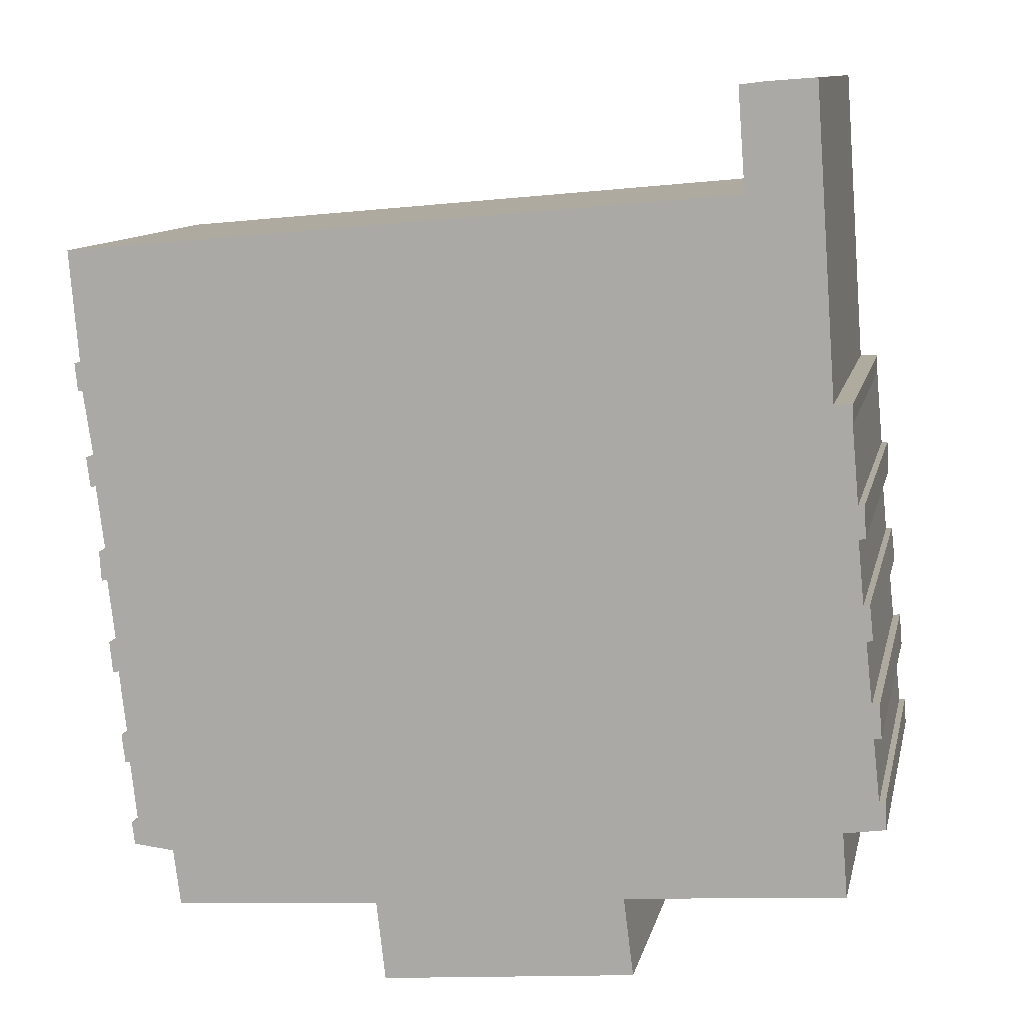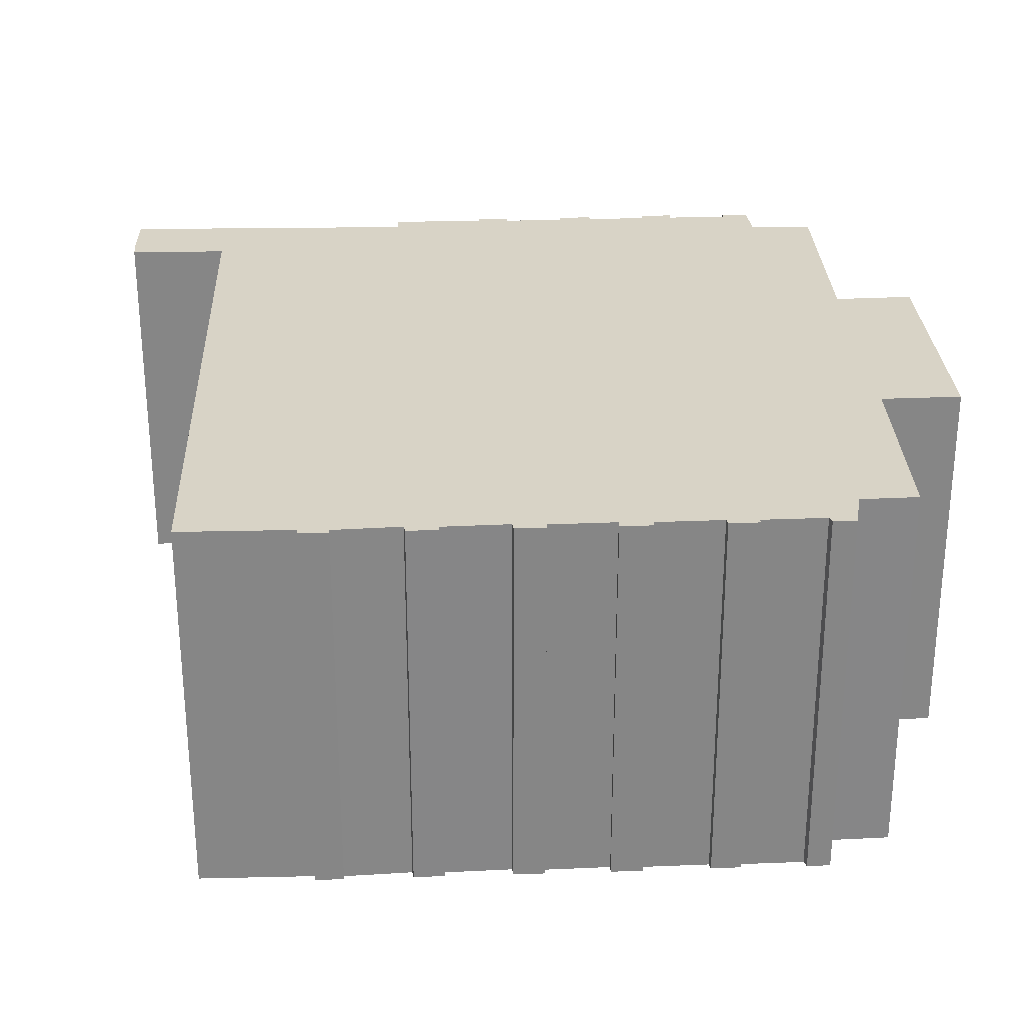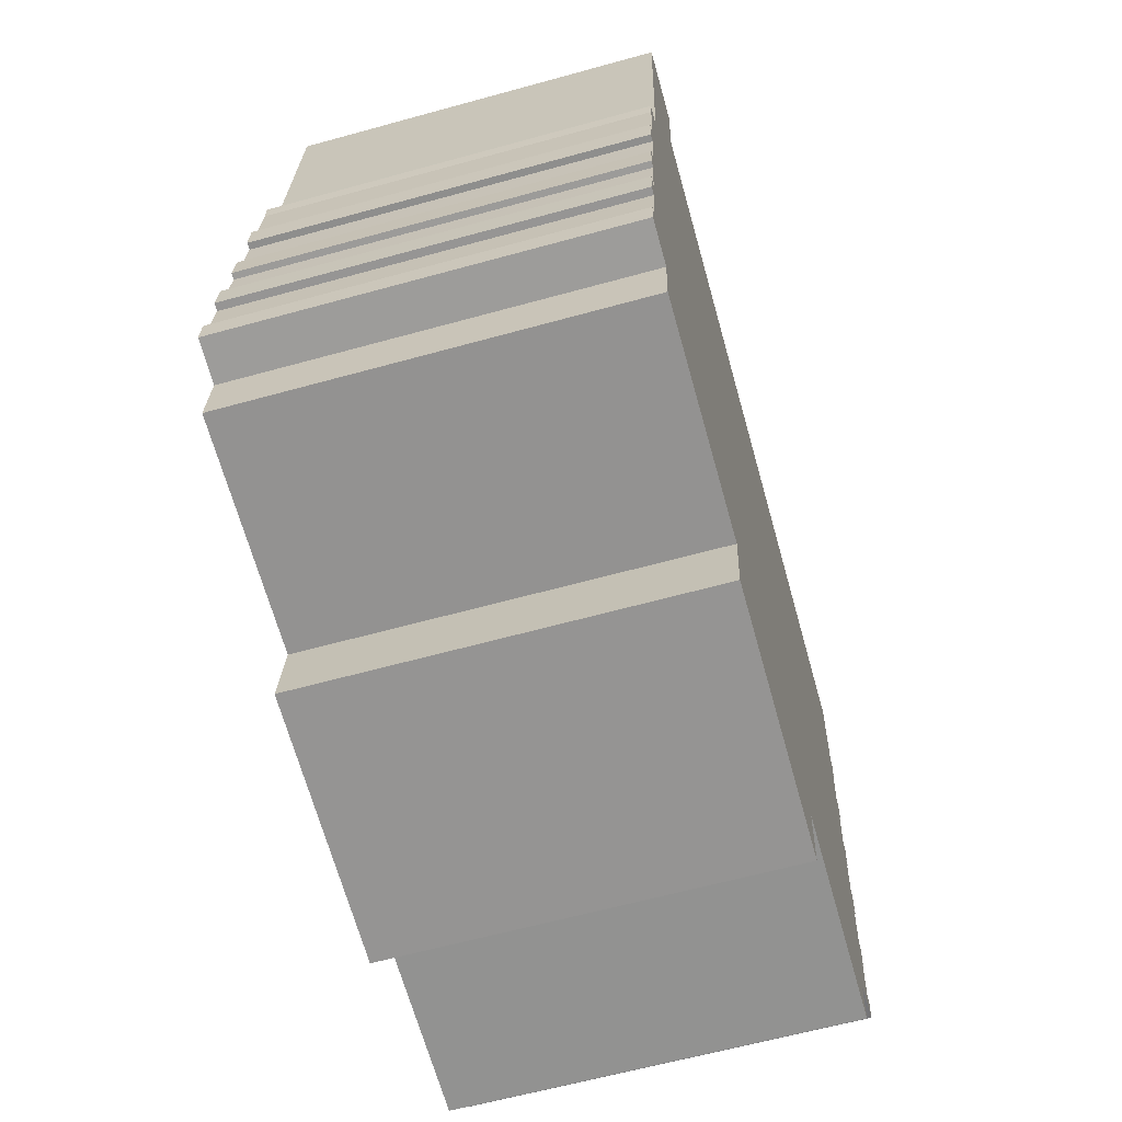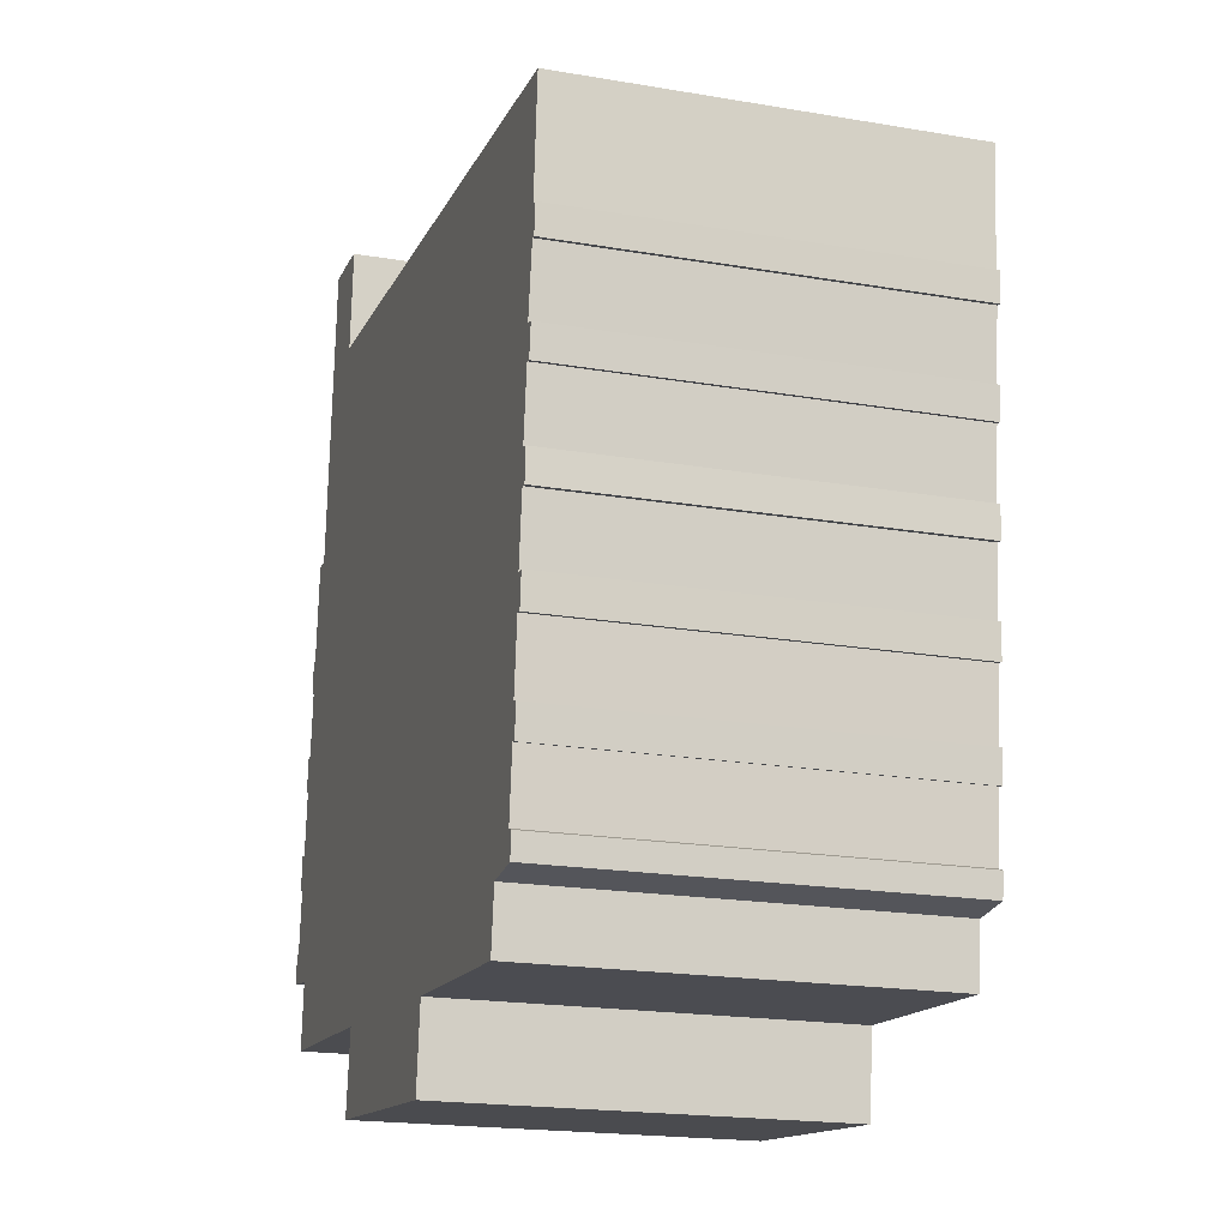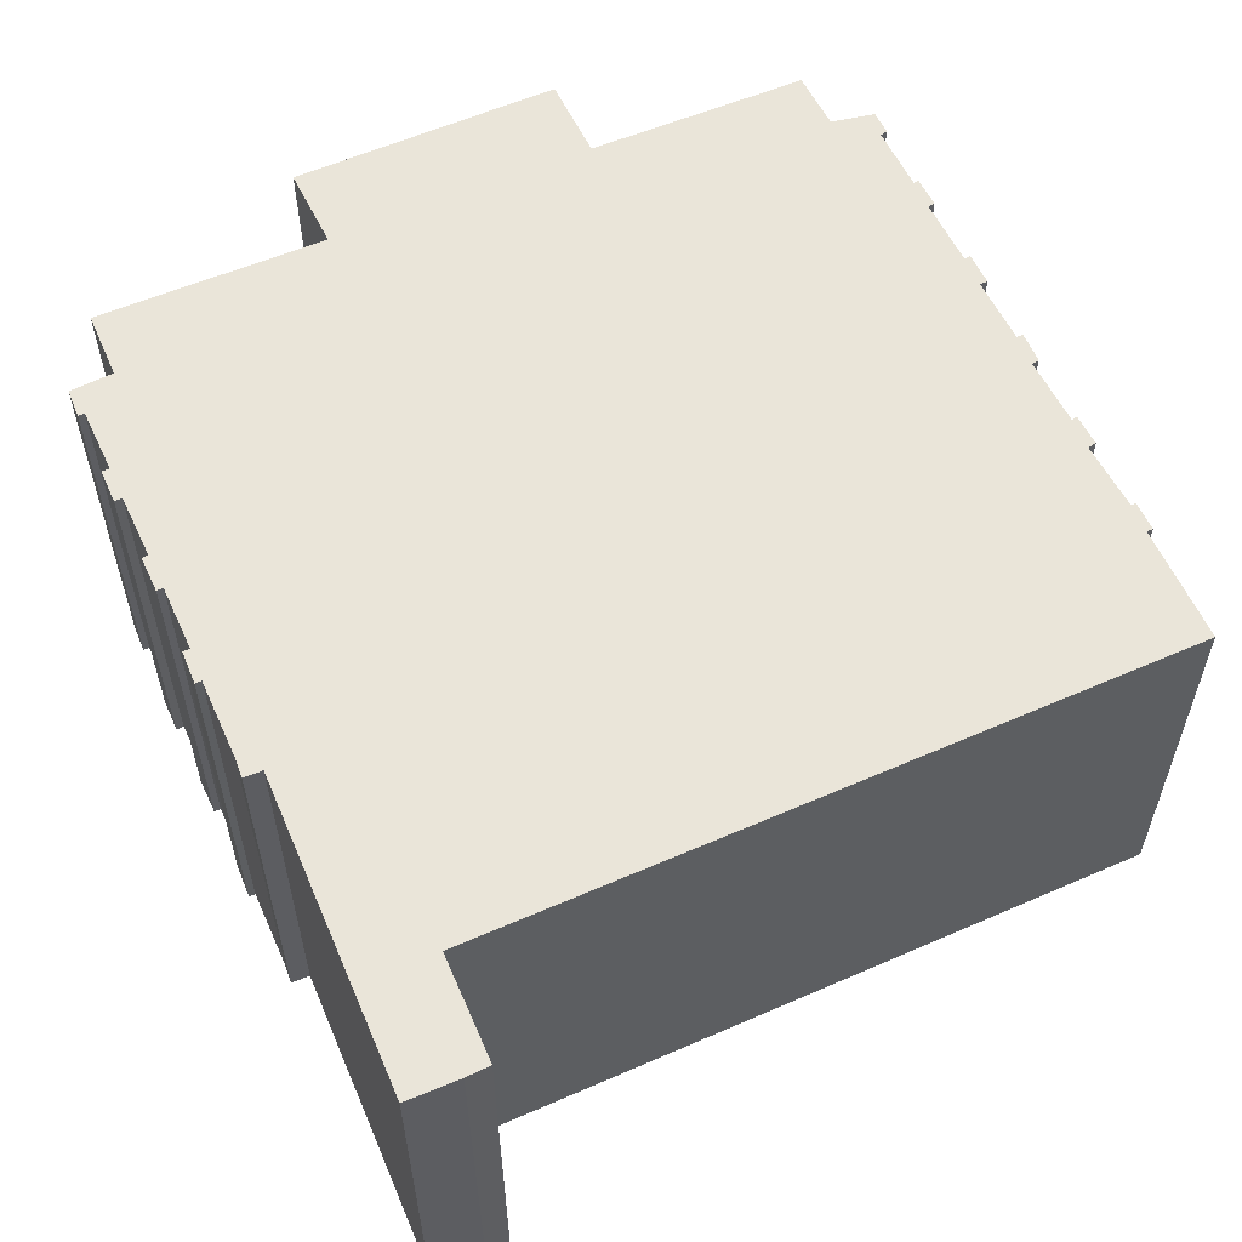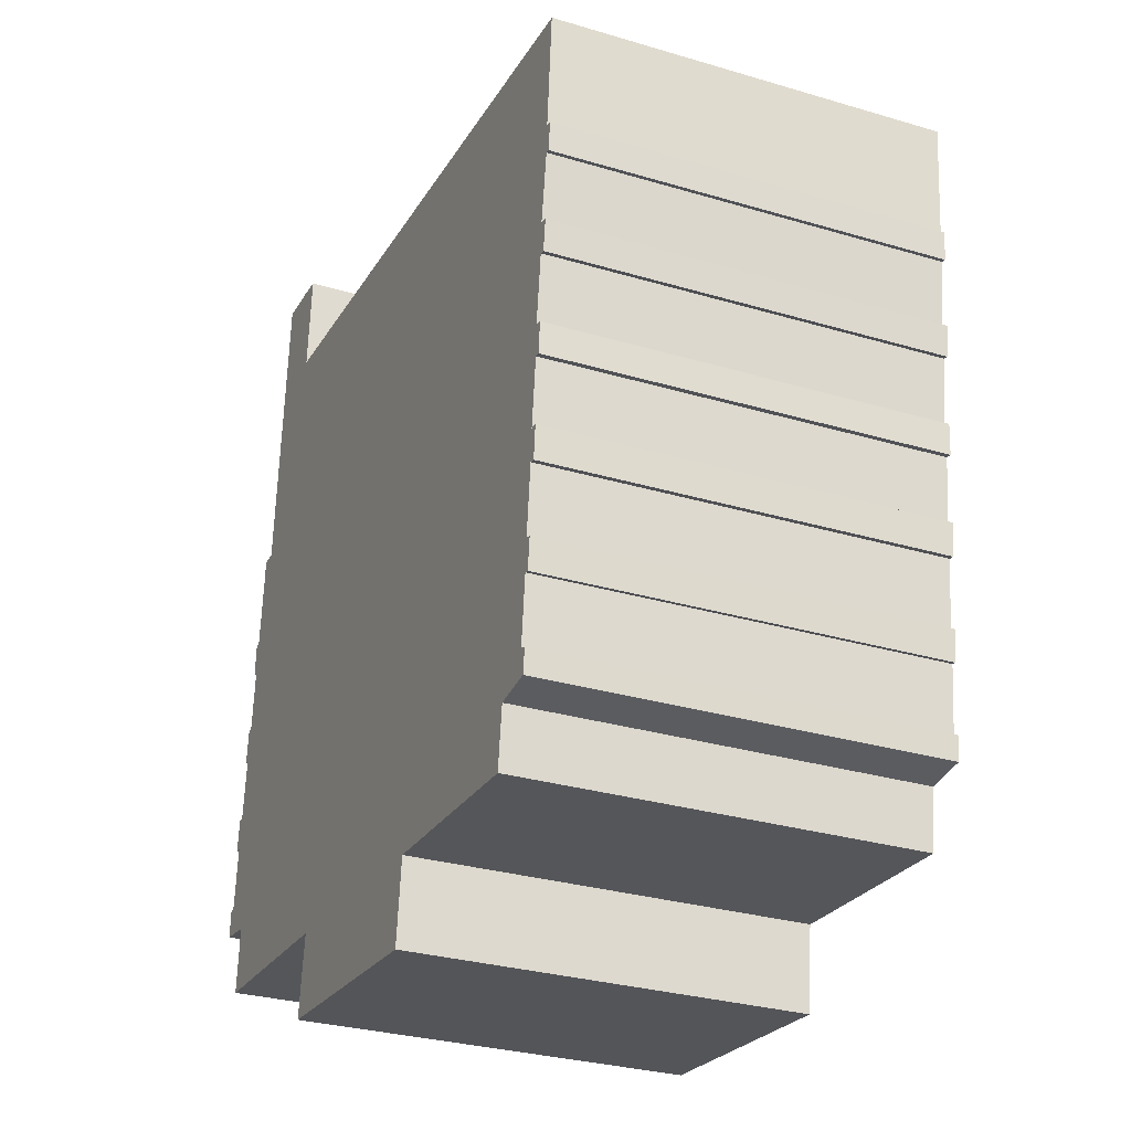
<metadata>
{"format":"obj","ext":"obj","renderer":"f3d","projection":"perspective","resolution":1024,"background":"white","views":[{"elev":10.9,"azim":-167.9,"up":"+Z"},{"elev":28.1,"azim":92.8,"up":"+Y"},{"elev":-62.1,"azim":-74.3,"up":"+Z"},{"elev":-19.6,"azim":72.4,"up":"+Z"},{"elev":58.0,"azim":-19.0,"up":"+Y"},{"elev":-29.9,"azim":66.5,"up":"+Z"}]}
</metadata>
<code>
v  18.49 8.679 9.147
v  18.41 8.679 9.805
v  18.55 8.679 9.785
v  18.26 8.679 6.932
v  18.17 8.679 7.666
v  18.35 8.679 7.622
v  18.07 8.679 4.748
v  17.95 8.679 5.475
v  18.11 8.679 5.435
v  17.86 8.679 2.576
v  17.76 8.679 3.307
v  17.93 8.679 3.295
v  17.63 8.679 0.409
v  17.56 8.679 1.119
v  17.71 8.679 1.08
v  17.46 8.679 -1.566
v  17.36 8.679 -0.984
v  17.52 8.679 -1.047
v  3.371 8.679 13.77
v  18.62 8.679 12.34
v  18.39 8.679 9.165
v  18.14 8.679 6.963
v  17.93 8.679 4.771
v  17.73 8.679 2.604
v  17.52 8.679 0.436
v  16.52 8.679 -1.662
v  16.35 8.679 -2.947
v  11.59 8.679 -2.582
v  11.39 8.679 -4.398
v  5.8 8.679 -2.029
v  5.573 8.679 -3.832
v  3.024 8.679 16.11
v  3.541 8.679 16.04
v  1.881 8.679 16.19
v  0.937 8.679 -0.142
v  0.822 8.679 -1.62
v  1.393 8.679 9.356
v  0.985 8.679 9.379
v  0.974 8.679 8.942
v  0.816 8.679 7.194
v  0.783 8.679 6.458
v  0.673 8.679 7.21
v  0.642 8.679 5.009
v  0.499 8.679 5.036
v  0.552 8.679 4.215
v  0.399 8.679 2.795
v  0.229 8.679 2.819
v  0.332 8.679 2.047
v  0.177 8.679 0.619
v  0 8.679 5.314e-16
v  0.037 8.679 0.631
v  0.165 8.679 2.064
v  0.412 8.679 4.235
v  0.631 8.679 6.466
v  0.673 -4.415e-16 7.21
v  0.816 -4.405e-16 7.194
v  0.985 -5.743e-16 9.379
v  1.393 -5.729e-16 9.356
v  1.881 -9.915e-16 16.19
v  3.024 -9.865e-16 16.11
v  3.541 -9.824e-16 16.04
v  3.371 -8.434e-16 13.77
v  18.62 -7.555e-16 12.34
v  18.41 -6.004e-16 9.805
v  18.55 -5.992e-16 9.785
v  18.17 -4.694e-16 7.666
v  18.35 -4.667e-16 7.622
v  17.95 -3.352e-16 5.475
v  18.11 -3.328e-16 5.435
v  17.76 -2.025e-16 3.307
v  17.93 -2.018e-16 3.295
v  17.56 -6.852e-17 1.119
v  17.71 -6.613e-17 1.08
v  17.36 6.025e-17 -0.984
v  17.52 6.411e-17 -1.047
v  0.037 -3.864e-17 0.631
v  0.177 -3.79e-17 0.619
v  0.229 -1.726e-16 2.819
v  0.399 -1.711e-16 2.795
v  0.499 -3.084e-16 5.036
v  0.642 -3.067e-16 5.009
v  0.974 -5.475e-16 8.942
v  5.573 2.346e-16 -3.832
v  5.8 1.242e-16 -2.029
v  0.822 9.92e-17 -1.62
v  0.937 8.695e-18 -0.142
v  0 0 0
v  0.332 -1.253e-16 2.047
v  0.165 -1.264e-16 2.064
v  0.552 -2.581e-16 4.215
v  0.412 -2.593e-16 4.235
v  0.783 -3.954e-16 6.458
v  0.631 -3.959e-16 6.466
v  18.49 -5.601e-16 9.147
v  18.39 -5.612e-16 9.165
v  18.26 -4.245e-16 6.932
v  18.14 -4.264e-16 6.963
v  18.07 -2.907e-16 4.748
v  17.93 -2.921e-16 4.771
v  17.86 -1.577e-16 2.576
v  17.73 -1.594e-16 2.604
v  17.63 -2.504e-17 0.409
v  17.52 -2.67e-17 0.436
v  17.46 9.589e-17 -1.566
v  16.52 1.018e-16 -1.662
v  16.35 1.805e-16 -2.947
v  11.59 1.581e-16 -2.582
v  11.39 2.693e-16 -4.398
g defaultobject
f 1 2 3
f 4 5 6
f 7 8 9
f 10 11 12
f 13 14 15
f 16 17 18
f 2 19 20
f 19 2 1
f 19 1 21
f 19 21 5
f 19 5 4
f 19 4 22
f 19 22 8
f 19 8 7
f 19 7 23
f 19 23 11
f 19 11 10
f 19 10 24
f 19 24 14
f 19 14 13
f 19 13 25
f 19 25 17
f 19 17 16
f 19 16 26
f 19 26 27
f 19 27 28
f 19 28 29
f 19 29 30
f 30 29 31
f 19 32 33
f 32 19 34
f 34 19 30
f 34 30 35
f 35 30 36
f 34 35 37
f 37 35 38
f 38 35 39
f 39 35 40
f 40 35 41
f 40 41 42
f 41 35 43
f 43 35 44
f 44 35 45
f 45 35 46
f 35 47 46
f 47 35 48
f 48 35 49
f 49 35 50
f 49 50 51
f 52 47 48
f 53 44 45
f 54 42 41
f 55 40 42
f 40 55 56
f 57 37 38
f 37 57 58
f 59 32 34
f 32 59 60
f 60 33 32
f 33 60 61
f 62 20 19
f 20 62 63
f 64 3 2
f 3 64 65
f 66 6 5
f 6 66 67
f 68 9 8
f 9 68 69
f 70 12 11
f 12 70 71
f 72 15 14
f 15 72 73
f 74 18 17
f 18 74 75
f 76 49 51
f 49 76 77
f 78 46 47
f 46 78 79
f 80 43 44
f 43 80 81
f 56 39 40
f 39 56 82
f 82 38 39
f 38 82 57
f 58 34 37
f 34 58 59
f 83 30 31
f 30 83 84
f 85 35 36
f 35 85 86
f 87 51 50
f 51 87 76
f 77 48 49
f 48 77 88
f 89 47 52
f 47 89 78
f 79 45 46
f 45 79 90
f 91 44 53
f 44 91 80
f 81 41 43
f 41 81 92
f 93 42 54
f 42 93 55
f 61 19 33
f 19 61 62
f 63 2 20
f 2 63 64
f 65 1 3
f 1 65 94
f 95 5 21
f 5 95 66
f 67 4 6
f 4 67 96
f 97 8 22
f 8 97 68
f 69 7 9
f 7 69 98
f 99 11 23
f 11 99 70
f 71 10 12
f 10 71 100
f 101 14 24
f 14 101 72
f 73 13 15
f 13 73 102
f 103 17 25
f 17 103 74
f 75 16 18
f 16 75 104
f 105 27 26
f 27 105 106
f 107 29 28
f 29 107 108
f 94 21 1
f 21 94 95
f 96 22 4
f 22 96 97
f 98 23 7
f 23 98 99
f 100 24 10
f 24 100 101
f 102 25 13
f 25 102 103
f 104 26 16
f 26 104 105
f 106 28 27
f 28 106 107
f 108 31 29
f 31 108 83
f 84 36 30
f 36 84 85
f 86 50 35
f 50 86 87
f 88 52 48
f 52 88 89
f 90 53 45
f 53 90 91
f 92 54 41
f 54 92 93
f 84 86 85
f 86 84 79
f 79 84 90
f 90 84 80
f 80 84 81
f 81 84 92
f 92 84 55
f 55 84 56
f 56 84 82
f 82 84 57
f 57 84 58
f 58 84 59
f 59 84 62
f 59 62 60
f 60 62 61
f 75 74 104
f 73 72 102
f 71 70 100
f 69 68 98
f 67 66 96
f 65 64 94
f 108 84 83
f 84 108 62
f 62 108 107
f 62 107 63
f 63 107 105
f 105 107 106
f 63 105 66
f 66 105 68
f 68 105 74
f 74 105 104
f 68 74 72
f 72 74 103
f 72 103 102
f 68 72 70
f 70 72 101
f 70 101 100
f 68 70 99
f 68 99 98
f 66 68 97
f 66 97 96
f 63 66 64
f 64 66 95
f 64 95 94
f 55 93 92
f 80 91 90
f 86 76 87
f 76 86 77
f 77 86 88
f 88 86 78
f 78 86 79
f 78 89 88

</code>
